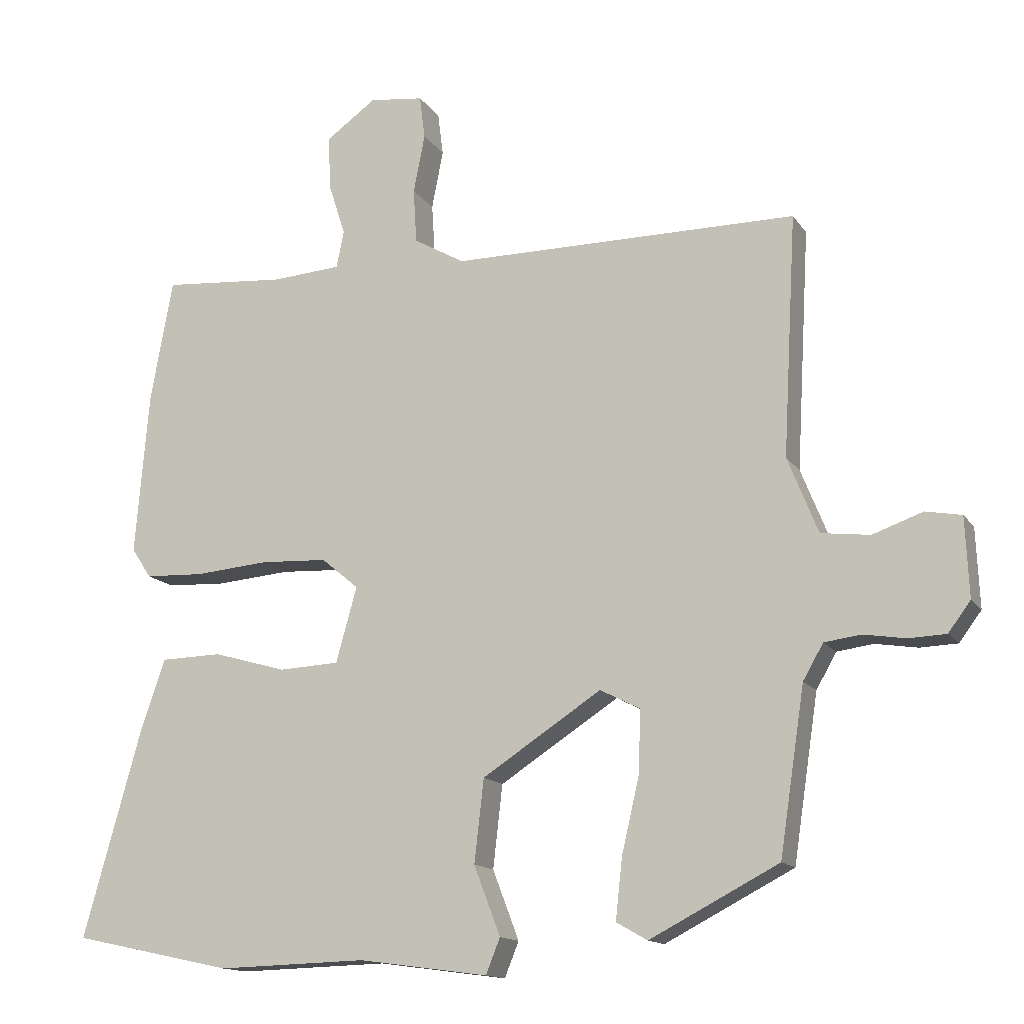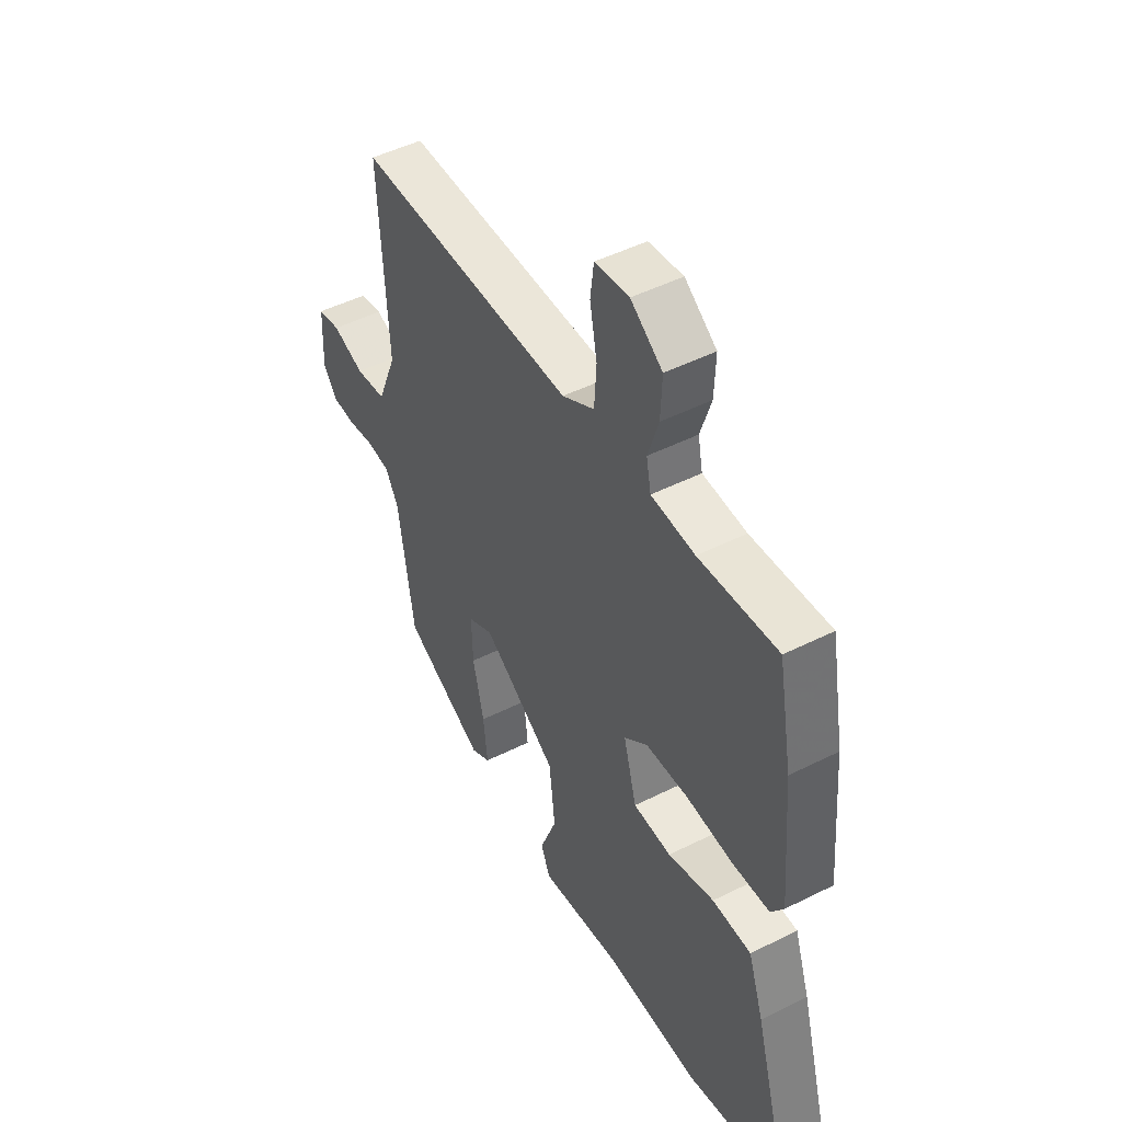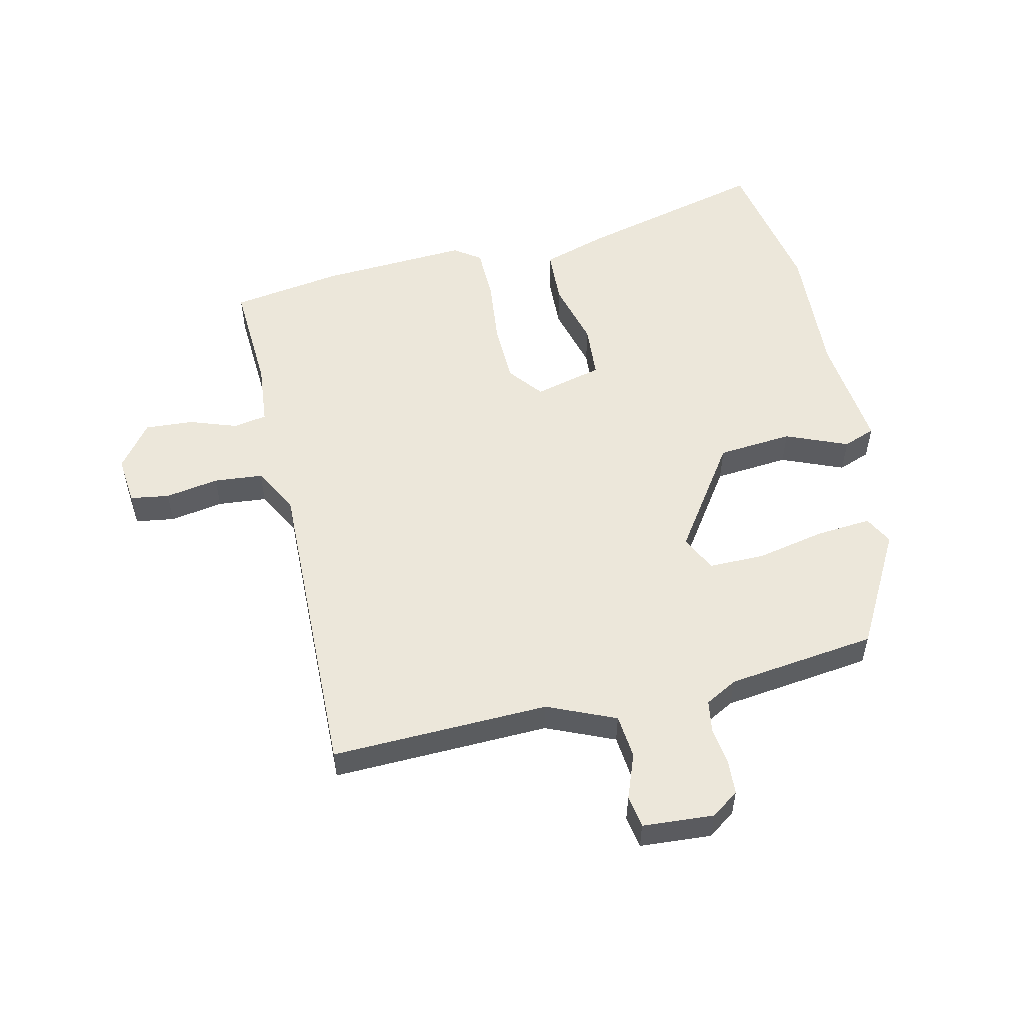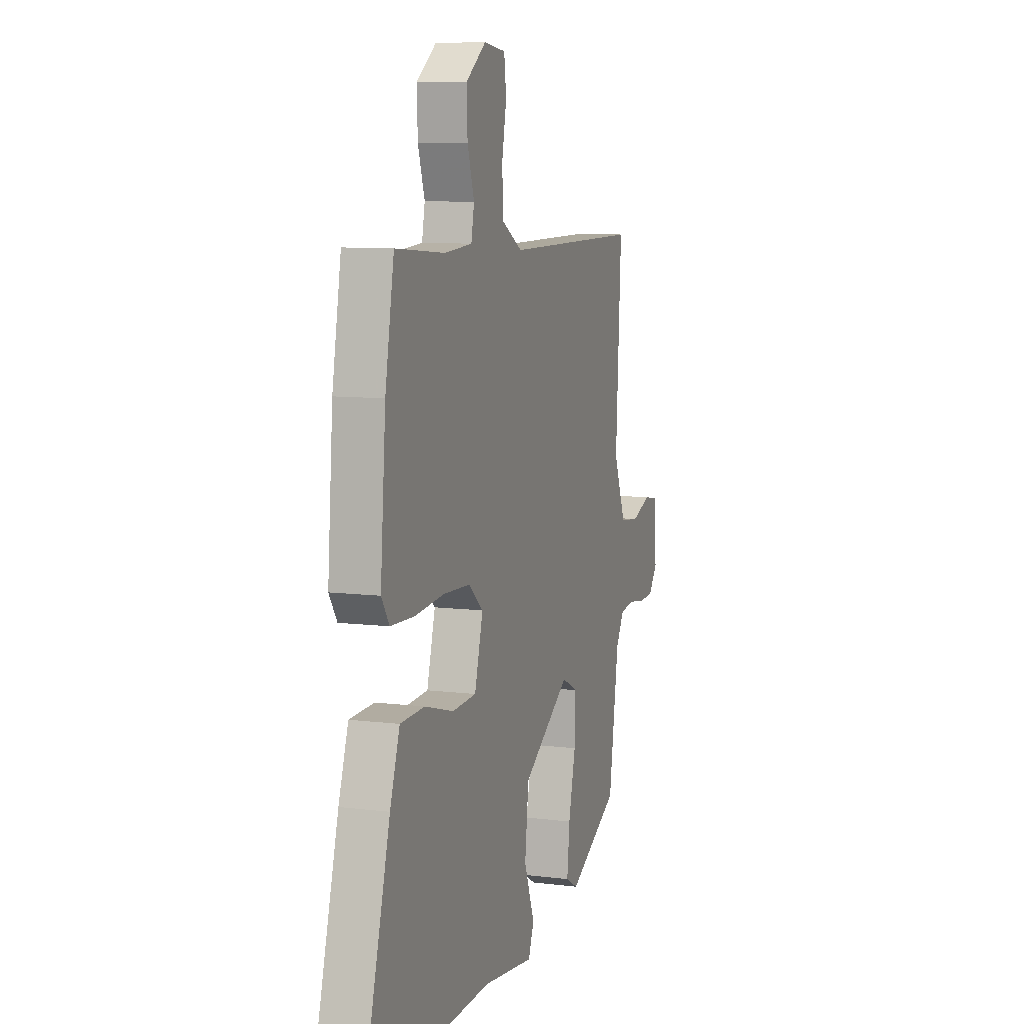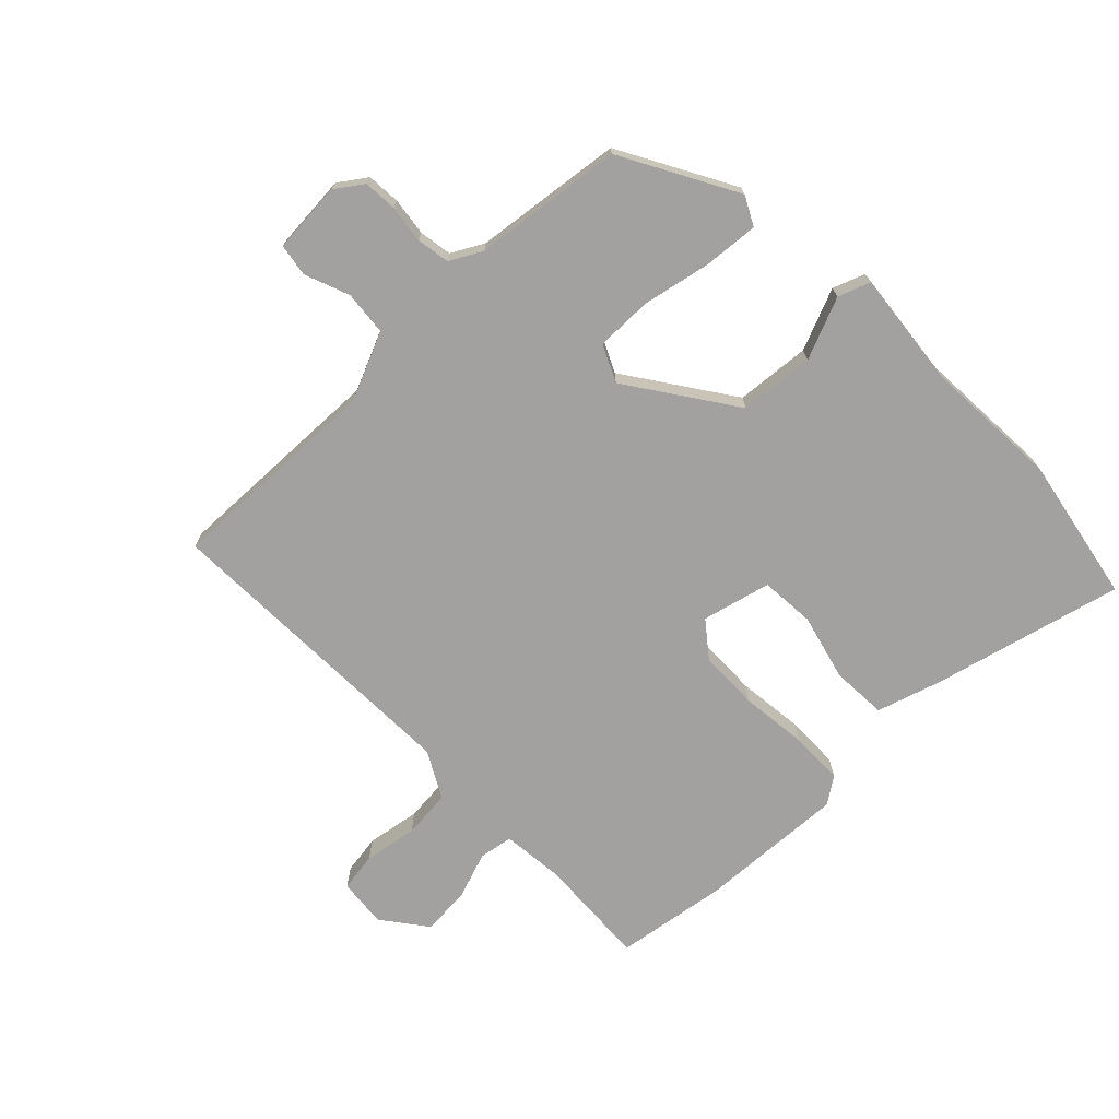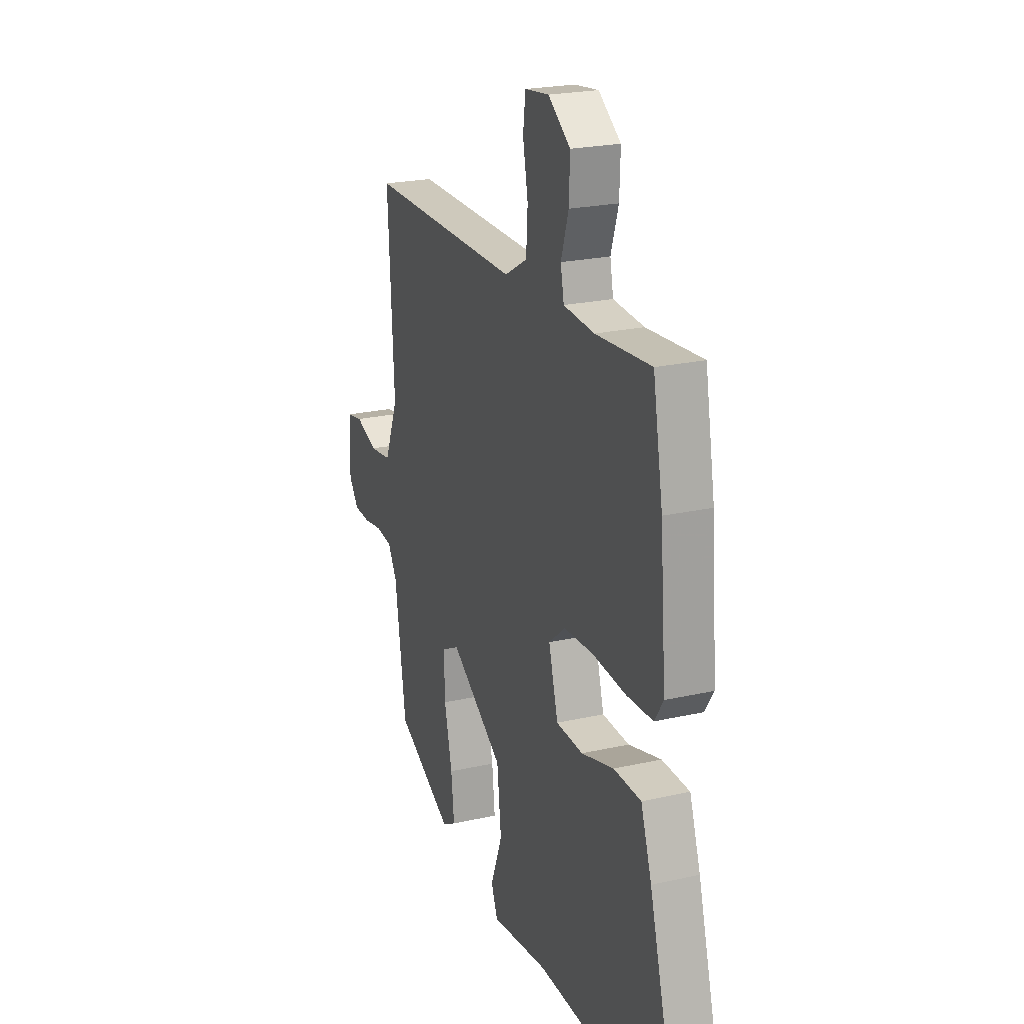
<metadata>
{"format":"obj","ext":"obj","renderer":"f3d","projection":"perspective","resolution":1024,"background":"white","views":[{"elev":-14.2,"azim":21.9,"up":"+Z"},{"elev":48.3,"azim":-119.3,"up":"+Z"},{"elev":53.9,"azim":78.6,"up":"+Y"},{"elev":9.0,"azim":-71.5,"up":"+Z"},{"elev":-72.2,"azim":135.9,"up":"+Y"},{"elev":22.7,"azim":-111.3,"up":"+Z"}]}
</metadata>
<code>
v -0.527 0.07 0.353
v -0.494 0.07 0.534
v -0.311 0.07 0.519
v -0.209 0.07 0.526
v -0.198 0.07 0.581
v -0.223 0.07 0.659
v -0.226 0.07 0.738
v -0.152 0.07 0.791
v -0.072 0.07 0.781
v -0.064 0.07 0.717
v -0.081 0.07 0.63
v -0.076 0.07 0.55
v -0.001 0.07 0.507
v 0.511 0.07 0.506
v 0.491 0.07 0.151
v 0.536 0.07 0.039
v 0.608 0.07 0.03
v 0.682 0.07 0.056
v 0.735 0.07 0.046
v 0.74 0.07 -0.071
v 0.707 0.07 -0.115
v 0.652 0.07 -0.117
v 0.59 0.07 -0.107
v 0.536 0.07 -0.114
v 0.506 0.07 -0.166
v 0.469 0.07 -0.409
v 0.279 0.07 -0.507
v 0.233 0.07 -0.481
v 0.243 0.07 -0.391
v 0.269 0.07 -0.28
v 0.272 0.07 -0.188
v 0.213 0.07 -0.158
v 0.037 0.07 -0.272
v 0.023 0.07 -0.394
v 0.062 0.07 -0.496
v 0.041 0.07 -0.548
v -0.15 0.07 -0.522
v -0.371 0.07 -0.528
v -0.608 0.07 -0.477
v -0.522 0.07 -0.17
v -0.486 0.07 -0.065
v -0.395 0.07 -0.063
v -0.287 0.07 -0.094
v -0.198 0.07 -0.09
v -0.167 0.07 0.021
v -0.222 0.07 0.067
v -0.321 0.07 0.072
v -0.431 0.07 0.063
v -0.518 0.07 0.067
v -0.547 0.07 0.111
v -0.527 0 0.353
v -0.494 0 0.534
v -0.311 0 0.519
v -0.209 0 0.526
v -0.198 0 0.581
v -0.223 0 0.659
v -0.226 0 0.738
v -0.152 0 0.791
v -0.072 0 0.781
v -0.064 0 0.717
v -0.081 0 0.63
v -0.076 0 0.55
v -0.001 0 0.507
v 0.511 0 0.506
v 0.491 0 0.151
v 0.536 0 0.039
v 0.608 0 0.03
v 0.682 0 0.056
v 0.735 0 0.046
v 0.74 0 -0.071
v 0.707 0 -0.115
v 0.652 0 -0.117
v 0.59 0 -0.107
v 0.536 0 -0.114
v 0.506 0 -0.166
v 0.469 0 -0.409
v 0.279 0 -0.507
v 0.233 0 -0.481
v 0.243 0 -0.391
v 0.269 0 -0.28
v 0.272 0 -0.188
v 0.213 0 -0.158
v 0.037 0 -0.272
v 0.023 0 -0.394
v 0.062 0 -0.496
v 0.041 0 -0.548
v -0.15 0 -0.522
v -0.371 0 -0.528
v -0.608 0 -0.477
v -0.522 0 -0.17
v -0.486 0 -0.065
v -0.395 0 -0.063
v -0.287 0 -0.094
v -0.198 0 -0.09
v -0.167 0 0.021
v -0.222 0 0.067
v -0.321 0 0.072
v -0.431 0 0.063
v -0.518 0 0.067
v -0.547 0 0.111
f 1 2 3
f 50 1 3
f 49 50 3
f 48 49 3
f 47 48 3
f 46 47 3 4
f 45 46 4 5
f 41 42 43
f 40 41 43
f 39 40 43
f 38 39 43
f 37 38 43
f 37 43 44
f 36 37 44
f 35 36 44
f 34 35 44
f 33 34 44 45
f 28 29 30
f 27 28 30
f 26 27 30
f 25 26 30
f 24 25 30 31
f 21 22 23
f 20 21 23
f 19 20 23
f 18 19 23
f 17 18 23
f 16 17 23 24
f 24 31 32
f 16 24 32
f 15 16 32
f 9 10 11
f 8 9 11
f 7 8 11
f 6 7 11
f 5 6 11
f 5 11 12
f 45 5 12 13
f 32 33 45
f 15 32 45
f 14 15 45
f 13 14 45
f 53 52 51
f 53 51 100
f 53 100 99
f 53 99 98
f 53 98 97
f 54 53 97 96
f 55 54 96 95
f 93 92 91
f 93 91 90
f 93 90 89
f 93 89 88
f 93 88 87
f 94 93 87
f 94 87 86
f 94 86 85
f 94 85 84
f 95 94 84 83
f 80 79 78
f 80 78 77
f 80 77 76
f 80 76 75
f 81 80 75 74
f 73 72 71
f 73 71 70
f 73 70 69
f 73 69 68
f 73 68 67
f 74 73 67 66
f 82 81 74
f 82 74 66
f 82 66 65
f 61 60 59
f 61 59 58
f 61 58 57
f 61 57 56
f 61 56 55
f 62 61 55
f 63 62 55 95
f 95 83 82
f 95 82 65
f 95 65 64
f 95 64 63
f 1 51 52 2
f 2 52 53 3
f 3 53 54 4
f 4 54 55 5
f 5 55 56 6
f 6 56 57 7
f 7 57 58 8
f 8 58 59 9
f 9 59 60 10
f 10 60 61 11
f 11 61 62 12
f 12 62 63 13
f 13 63 64 14
f 14 64 65 15
f 15 65 66 16
f 16 66 67 17
f 17 67 68 18
f 18 68 69 19
f 19 69 70 20
f 20 70 71 21
f 21 71 72 22
f 22 72 73 23
f 23 73 74 24
f 24 74 75 25
f 25 75 76 26
f 26 76 77 27
f 27 77 78 28
f 28 78 79 29
f 29 79 80 30
f 30 80 81 31
f 31 81 82 32
f 32 82 83 33
f 33 83 84 34
f 34 84 85 35
f 35 85 86 36
f 36 86 87 37
f 37 87 88 38
f 38 88 89 39
f 39 89 90 40
f 40 90 91 41
f 41 91 92 42
f 42 92 93 43
f 43 93 94 44
f 44 94 95 45
f 45 95 96 46
f 46 96 97 47
f 47 97 98 48
f 48 98 99 49
f 49 99 100 50
f 50 100 51 1

</code>
